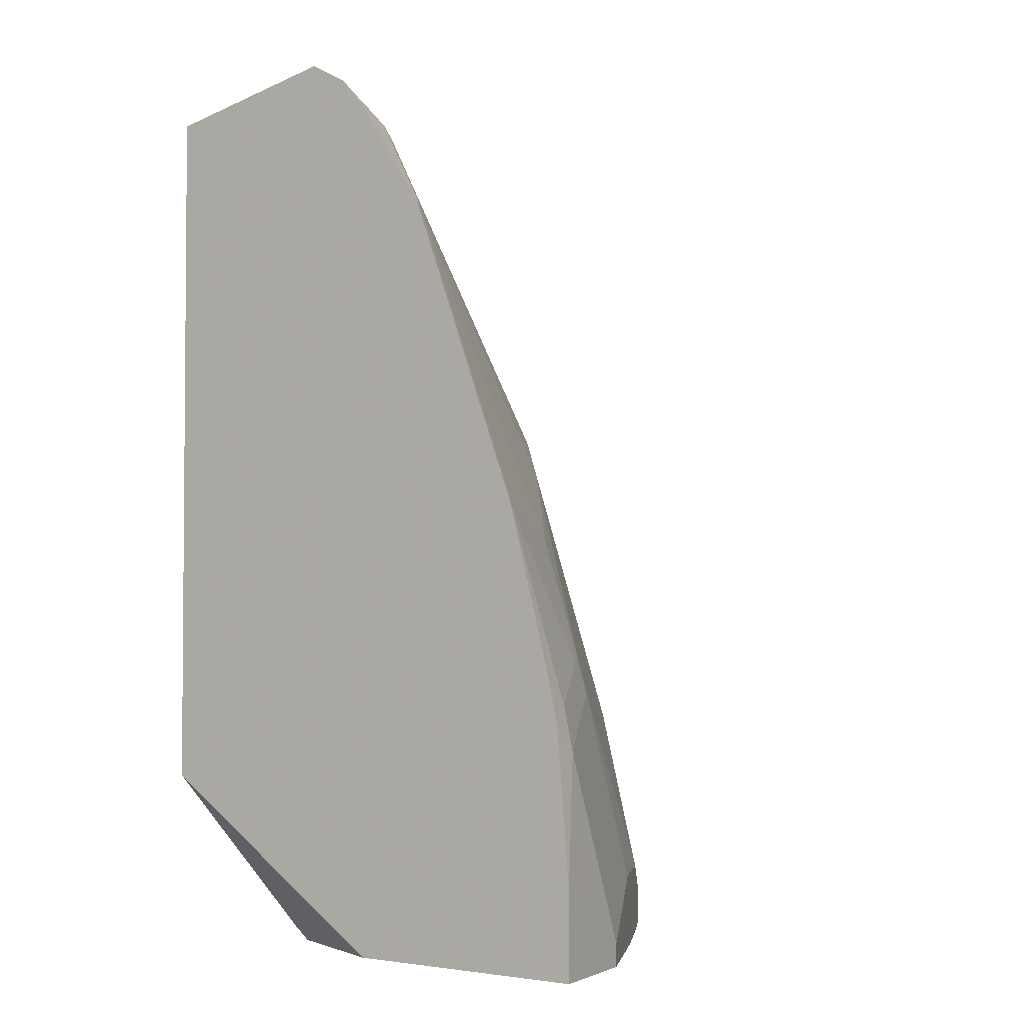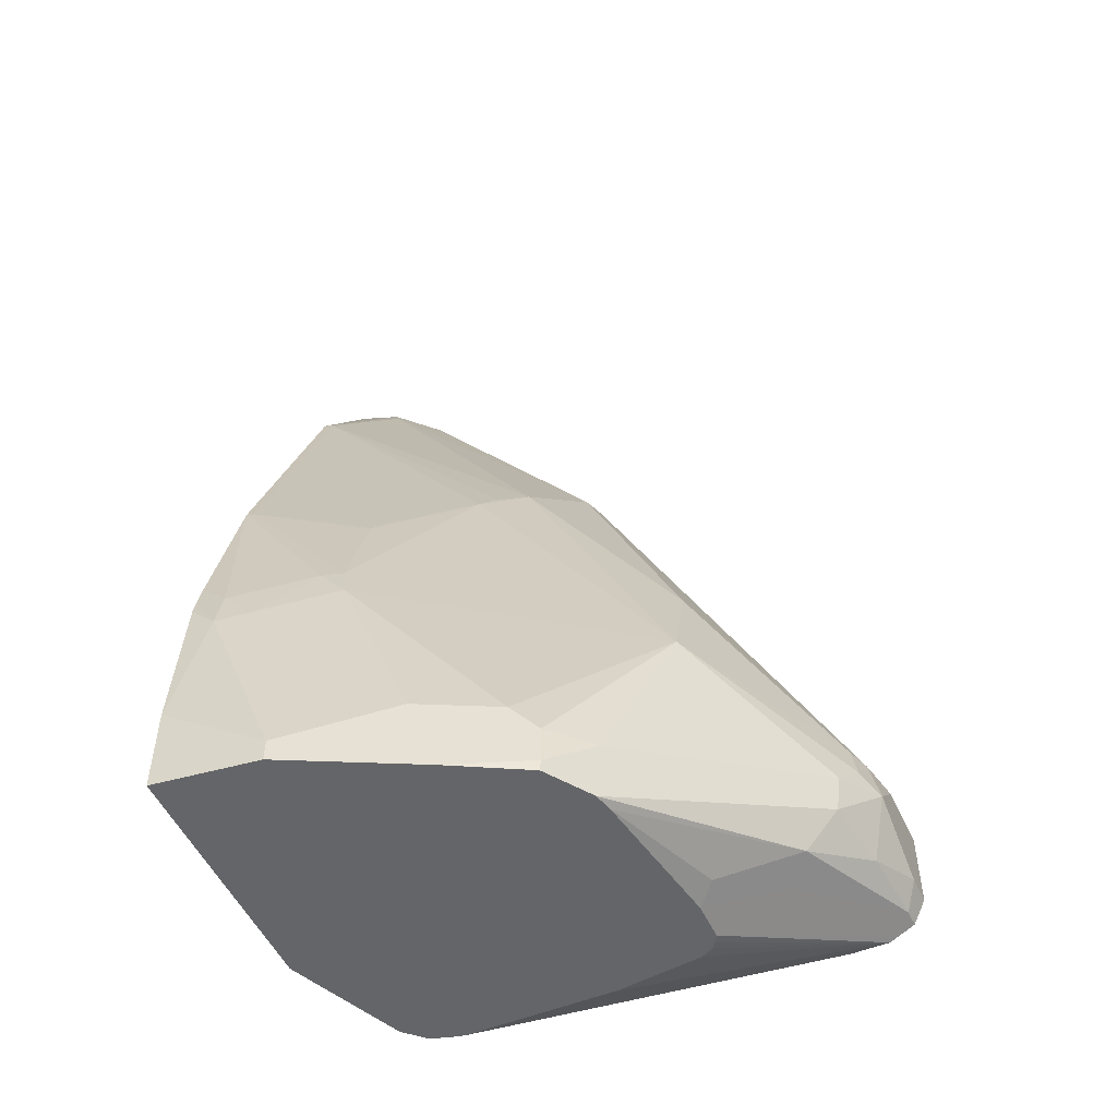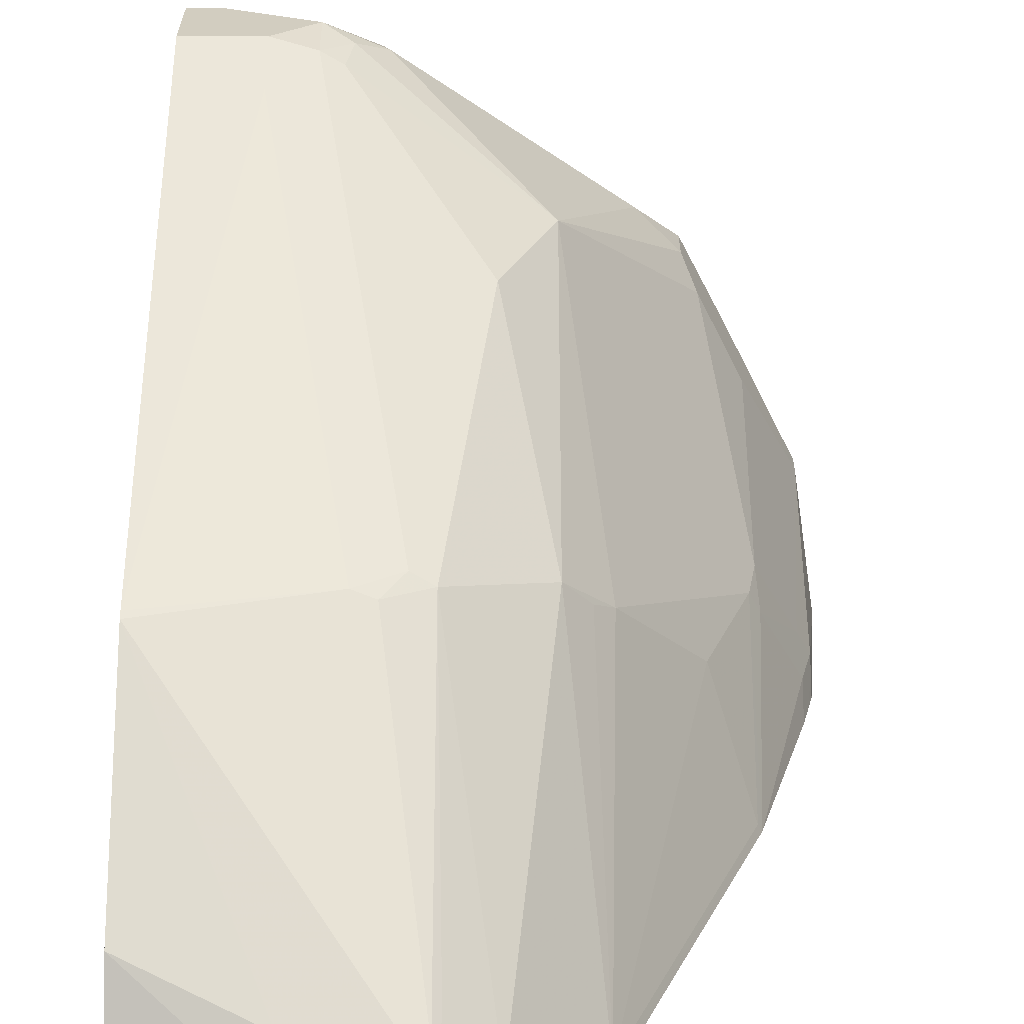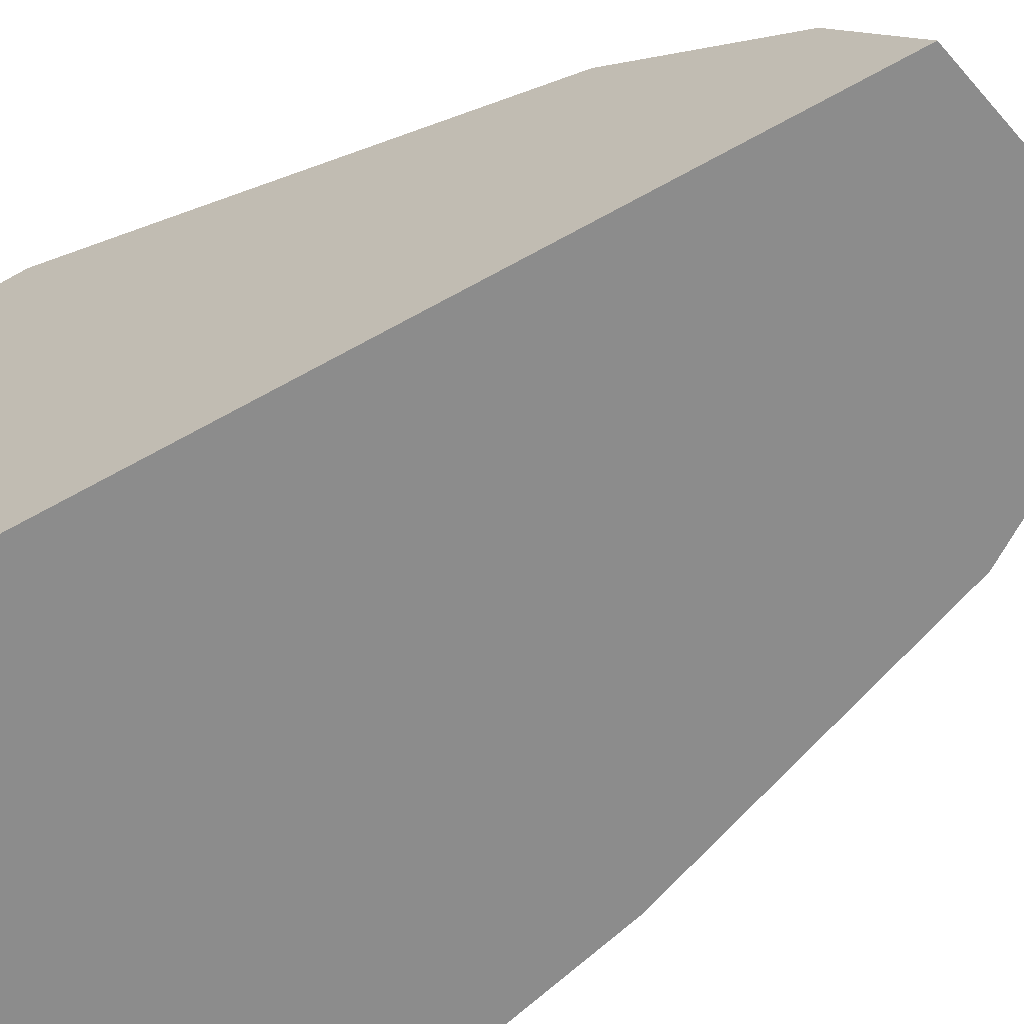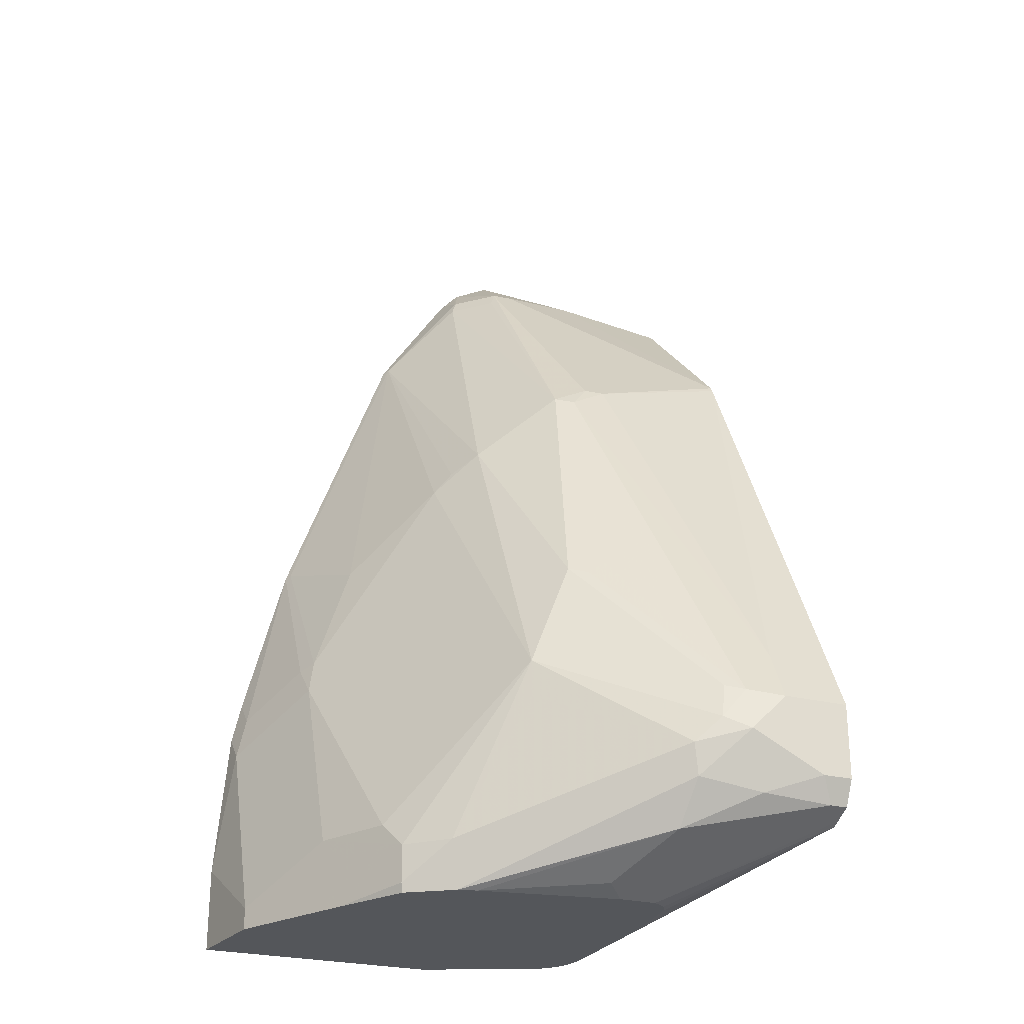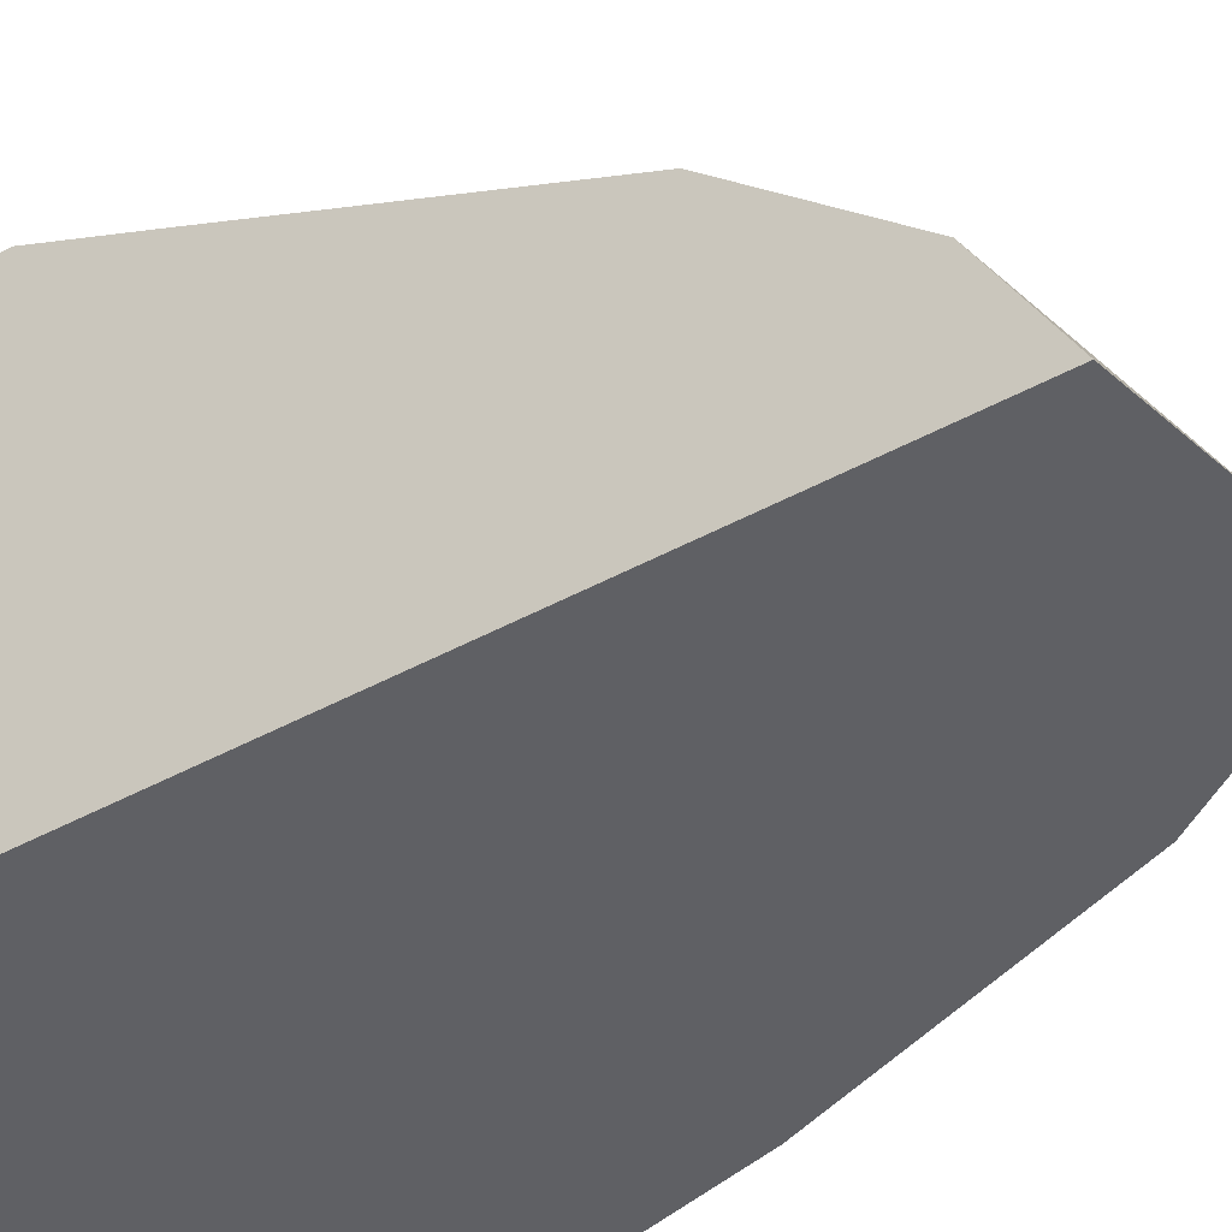
<metadata>
{"format":"obj","ext":"obj","renderer":"f3d","projection":"perspective","resolution":1024,"background":"white","views":[{"elev":-2.8,"azim":35.4,"up":"+Z"},{"elev":-51.6,"azim":114.1,"up":"+Z"},{"elev":24.5,"azim":0.1,"up":"+Y"},{"elev":-64.2,"azim":-60.6,"up":"+Y"},{"elev":-25.6,"azim":157.5,"up":"+Z"},{"elev":-44.0,"azim":-57.2,"up":"+Y"}]}
</metadata>
<code>
v 0.08063 0.4031 -0.2015
v 0.1109 0.393 -0.2116
v 0.07392 0.3963 -0.2149
v 0.06456 0.4031 -0.2015
v 0.1209 0.4031 -0.1814
v 0.1444 0.3863 -0.2049
v 0.1478 0.3695 -0.2284
v 0.06456 0.387 -0.2196
v 0.06456 0.3963 -0.2149
v 0.1344 0.356 -0.2351
v 0.06456 0.4031 -0.1612
v 0.1008 0.4031 -0.1612
v 0.1209 0.398 -0.1587
v 0.1344 0.3963 -0.1747
v 0.1478 0.3896 -0.1881
v 0.168 0.3695 -0.2082
v 0.2677 0.2878 -0.2536
v 0.2435 0.304 -0.2536
v 0.2334 0.3065 -0.2536
v 0.168 0.3292 -0.2485
v 0.06456 0.3829 -0.2217
v 0.1377 0.3191 -0.2536
v 0.1579 0.3191 -0.2536
v 0.06456 0.391 -0.1371
v 0.08063 0.3695 -0.09402
v 0.1008 0.3896 -0.1343
v 0.131 0.393 -0.1562
v 0.1612 0.2771 0.06293
v 0.1713 0.3376 -0.0705
v 0.1814 0.3376 -0.07806
v 0.1915 0.3325 -0.07556
v 0.215 0.3359 -0.1343
v 0.2485 0.309 -0.2284
v 0.215 0.3359 -0.1545
v 0.2687 0.2888 -0.2485
v 0.2889 0.2486 -0.2536
v 0.06456 0.3627 -0.2217
v 0.1336 0.3165 -0.2536
v 0.1301 0.314 -0.2536
v 0.1268 0.3073 -0.2536
v 0.1209 0.262 -0.2536
v 0.06456 0.3695 -0.09402
v 0.06456 0.2758 0.09179
v 0.1411 0.2754 0.07389
v 0.1512 0.2721 0.07554
v 0.1713 0.2721 0.06548
v 0.215 0.2553 0.02685
v 0.2922 0.1915 -0.09573
v 0.2956 0.1948 -0.1142
v 0.2754 0.2754 -0.2149
v 0.2687 0.2888 -0.2284
v 0.2351 0.2351 0.006677
v 0.2939 0.2385 -0.2536
v 0.1209 0.1814 -0.2536
v 0.06456 0.1273 -0.164
v 0.06456 0.2741 0.09472
v 0.1612 0.1747 0.1948
v 0.1713 0.1713 0.1965
v 0.1747 0.1747 0.1881
v 0.1948 0.1545 0.1881
v 0.2267 0.2418 0.01759
v 0.2318 0.131 0.1461
v 0.2973 0.1814 -0.09823
v 0.2721 0.1915 -0.03527
v 0.2922 0.131 -0.0151
v 0.2941 0.1273 -0.01604
v 0.3157 0.1545 -0.1343
v 0.2956 0.2351 -0.2149
v 0.2889 0.2486 -0.2284
v 0.3166 0.1931 -0.2536
v 0.1233 0.1718 -0.2536
v 0.1266 0.1638 -0.2536
v 0.131 0.1512 -0.2468
v 0.1982 0.1273 -0.2536
v 0.06456 0.1273 0.209
v 0.06456 0.1935 0.1753
v 0.1209 0.1747 0.1948
v 0.1612 0.1273 0.229
v 0.1814 0.1273 0.2183
v 0.1915 0.1512 0.1965
v 0.2336 0.1273 0.1452
v 0.3174 0.1411 -0.1184
v 0.3174 0.1273 -0.1045
v 0.3224 0.1411 -0.1411
v 0.3224 0.1814 -0.2418
v 0.3157 0.1948 -0.2351
v 0.3224 0.1814 -0.2536
v 0.1364 0.1538 -0.2536
v 0.3294 0.1273 -0.2536
v 0.1604 0.1273 0.2289
v 0.1839 0.1273 0.216
v 0.1915 0.131 0.2065
v 0.1934 0.1273 0.2056
v 0.3209 0.1273 -0.1201
v 0.3224 0.1273 -0.1272
v 0.3294 0.1273 -0.2078
f 49 67 68
f 49 63 67
f 49 68 50
f 50 68 51
f 51 68 69
f 51 69 53
f 52 61 62
f 52 62 64
f 53 69 68
f 55 73 74
f 54 71 55
f 55 71 72
f 55 72 73
f 55 74 89
f 55 89 96
f 55 96 95
f 48 66 63
f 55 95 94
f 55 94 83
f 53 68 70
f 48 65 66
f 43 56 44
f 48 52 64
f 32 50 51
f 55 83 66
f 32 51 33
f 32 33 34
f 32 47 52
f 32 52 48
f 33 51 35
f 35 53 36
f 35 51 53
f 48 64 65
f 37 54 55
f 45 57 58
f 45 58 46
f 46 58 59
f 46 59 60
f 46 60 47
f 47 61 52
f 47 60 62
f 47 62 61
f 48 63 49
f 44 57 45
f 55 66 81
f 68 86 70
f 55 93 91
f 32 49 50
f 70 86 85
f 70 85 87
f 72 88 73
f 73 88 74
f 75 90 76
f 76 90 77
f 77 90 78
f 79 91 80
f 67 86 68
f 80 91 92
f 80 93 81
f 82 83 94
f 82 94 84
f 84 94 95
f 84 95 96
f 84 96 85
f 85 96 89
f 85 89 87
f 91 93 92
f 80 92 93
f 55 81 93
f 67 85 86
f 67 82 84
f 55 91 79
f 55 79 78
f 55 78 90
f 55 90 75
f 56 76 77
f 56 77 57
f 57 77 78
f 57 78 58
f 58 78 79
f 67 84 85
f 58 79 80
f 59 80 60
f 60 80 62
f 62 80 81
f 62 81 65
f 62 65 64
f 63 82 67
f 63 66 82
f 65 81 66
f 66 83 82
f 58 80 59
f 32 48 49
f 44 56 57
f 31 46 47
f 5 12 13
f 5 13 14
f 5 14 15
f 5 15 6
f 6 15 16
f 6 16 17
f 6 17 18
f 6 18 7
f 7 18 19
f 4 24 11
f 7 19 20
f 8 10 22
f 8 22 21
f 10 20 23
f 10 23 22
f 11 24 12
f 12 24 25
f 12 25 26
f 12 26 13
f 13 27 14
f 7 20 10
f 13 26 28
f 4 42 24
f 4 56 43
f 1 2 3
f 1 3 9
f 1 9 4
f 1 4 11
f 1 11 12
f 31 47 32
f 1 5 2
f 2 5 6
f 2 6 7
f 4 43 42
f 2 7 3
f 3 7 10
f 3 10 8
f 4 9 8
f 4 8 21
f 4 21 37
f 4 37 55
f 4 55 75
f 4 75 76
f 4 76 56
f 3 8 9
f 13 28 29
f 1 12 5
f 13 30 31
f 17 19 18
f 17 33 35
f 19 23 20
f 21 22 38
f 21 38 39
f 21 39 40
f 21 40 41
f 21 41 54
f 21 54 37
f 17 23 19
f 24 42 25
f 25 43 26
f 26 43 44
f 26 44 28
f 27 31 32
f 28 44 45
f 28 45 46
f 28 30 29
f 30 46 31
f 13 29 30
f 25 42 43
f 17 22 23
f 28 46 30
f 17 39 38
f 17 38 22
f 13 31 27
f 14 32 15
f 15 33 16
f 15 32 34
f 15 34 33
f 16 33 17
f 17 35 36
f 17 36 53
f 17 53 70
f 14 27 32
f 17 87 89
f 17 70 87
f 17 54 41
f 17 71 54
f 17 41 40
f 17 88 72
f 17 74 88
f 17 89 74
f 17 72 71
f 17 40 39

</code>
